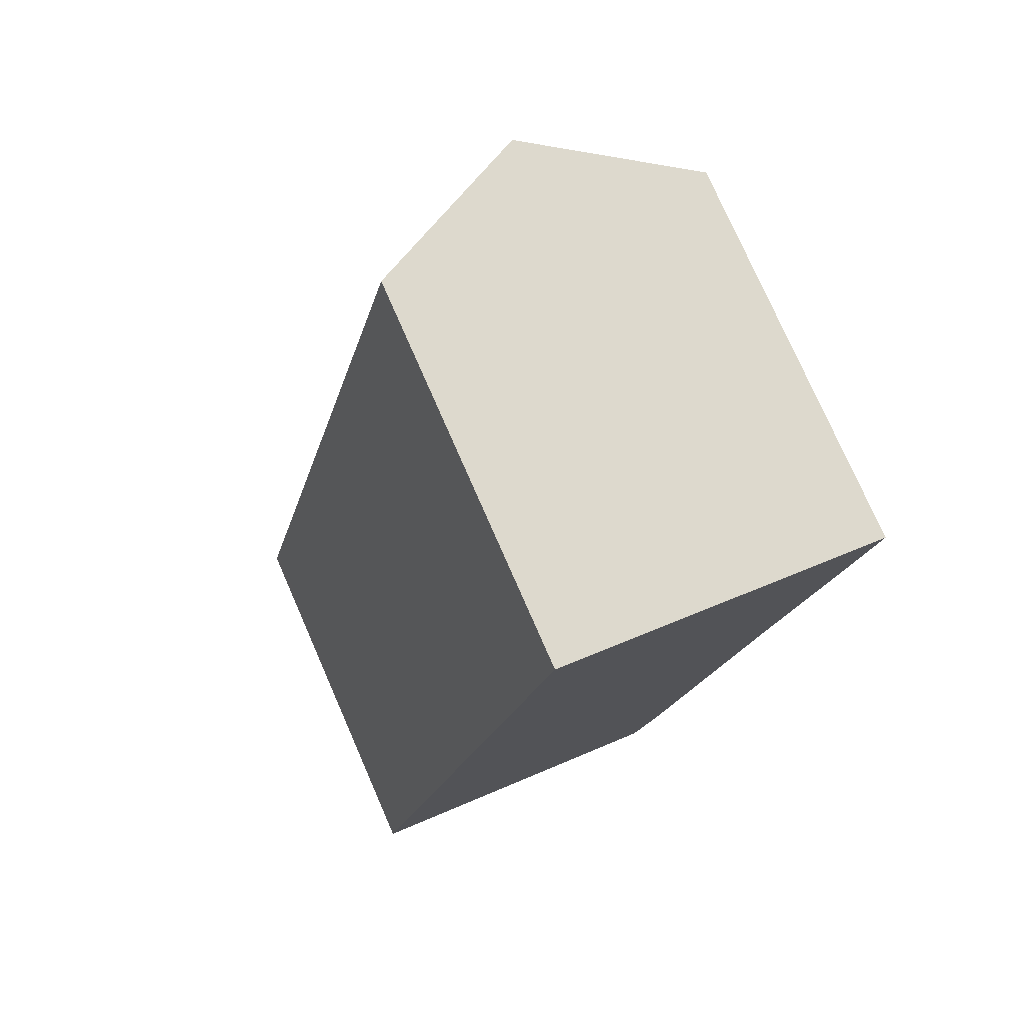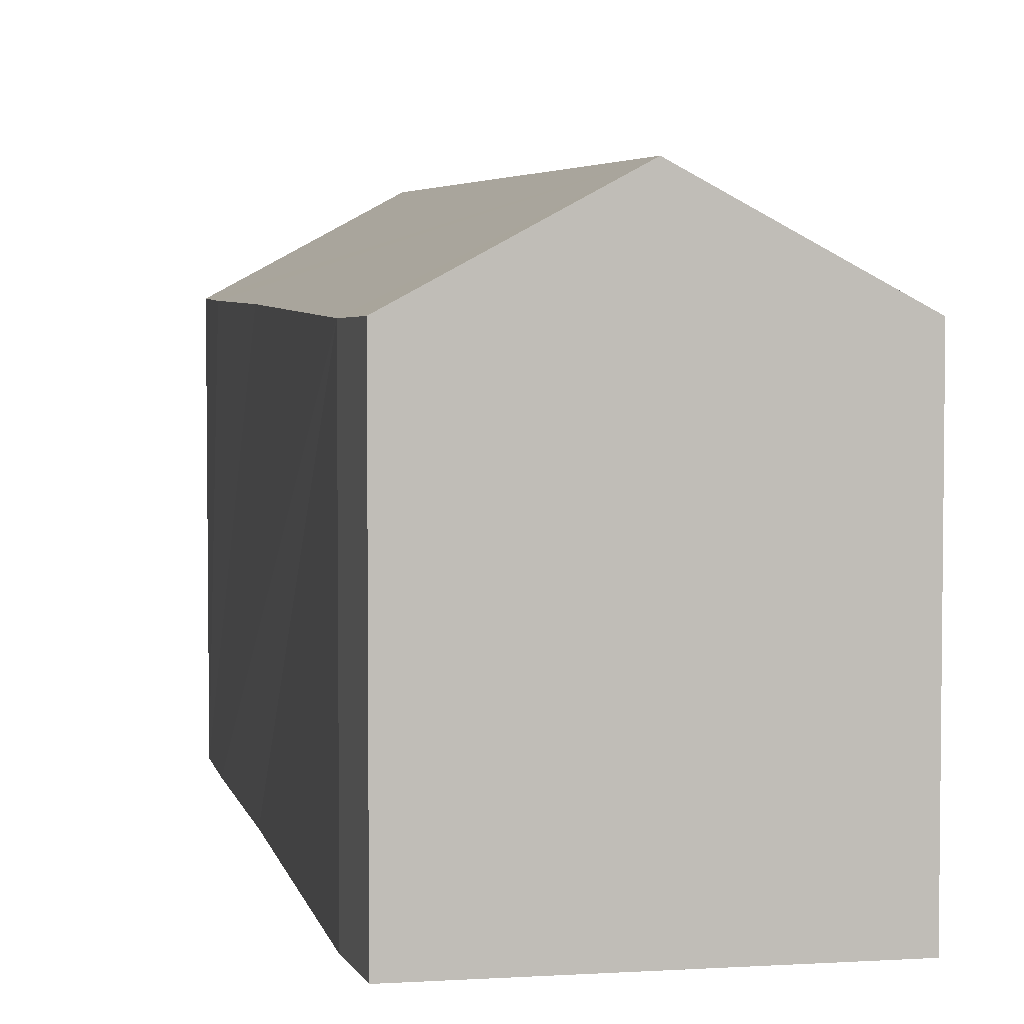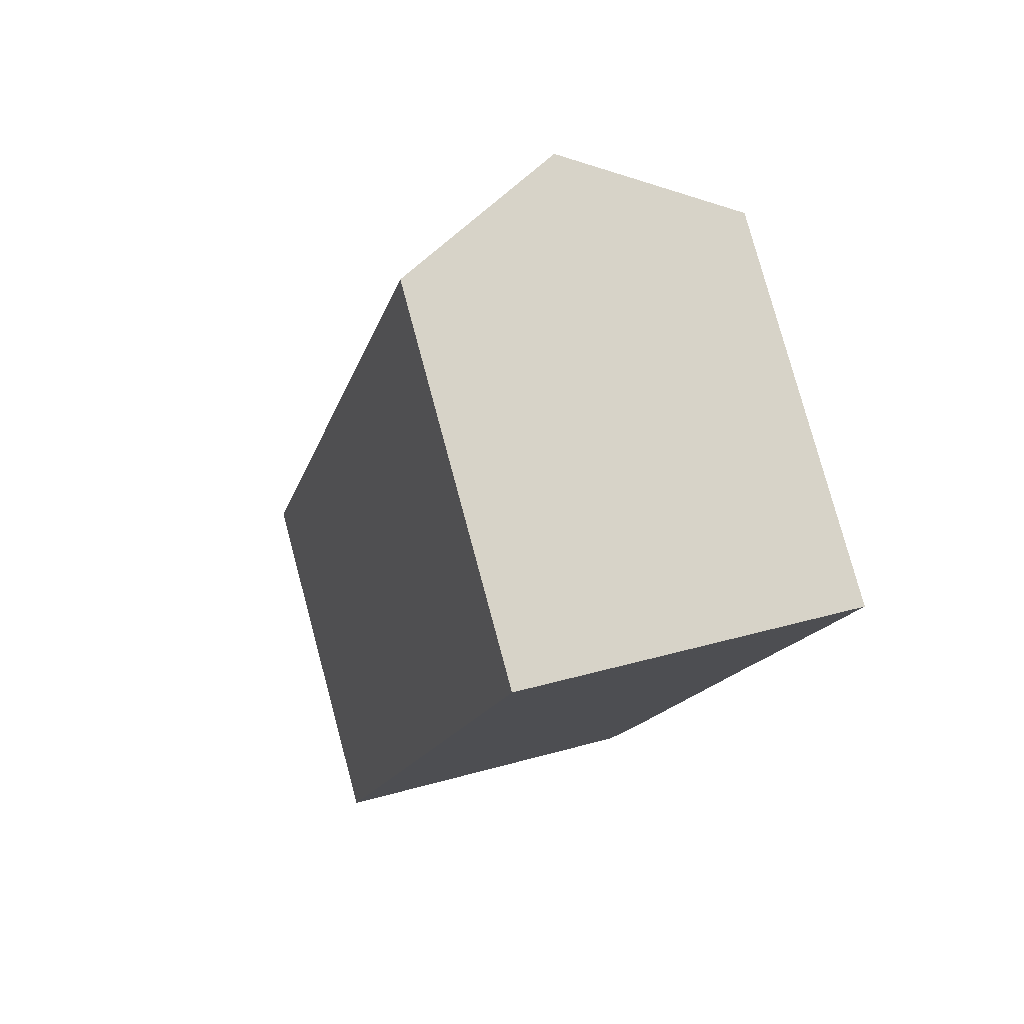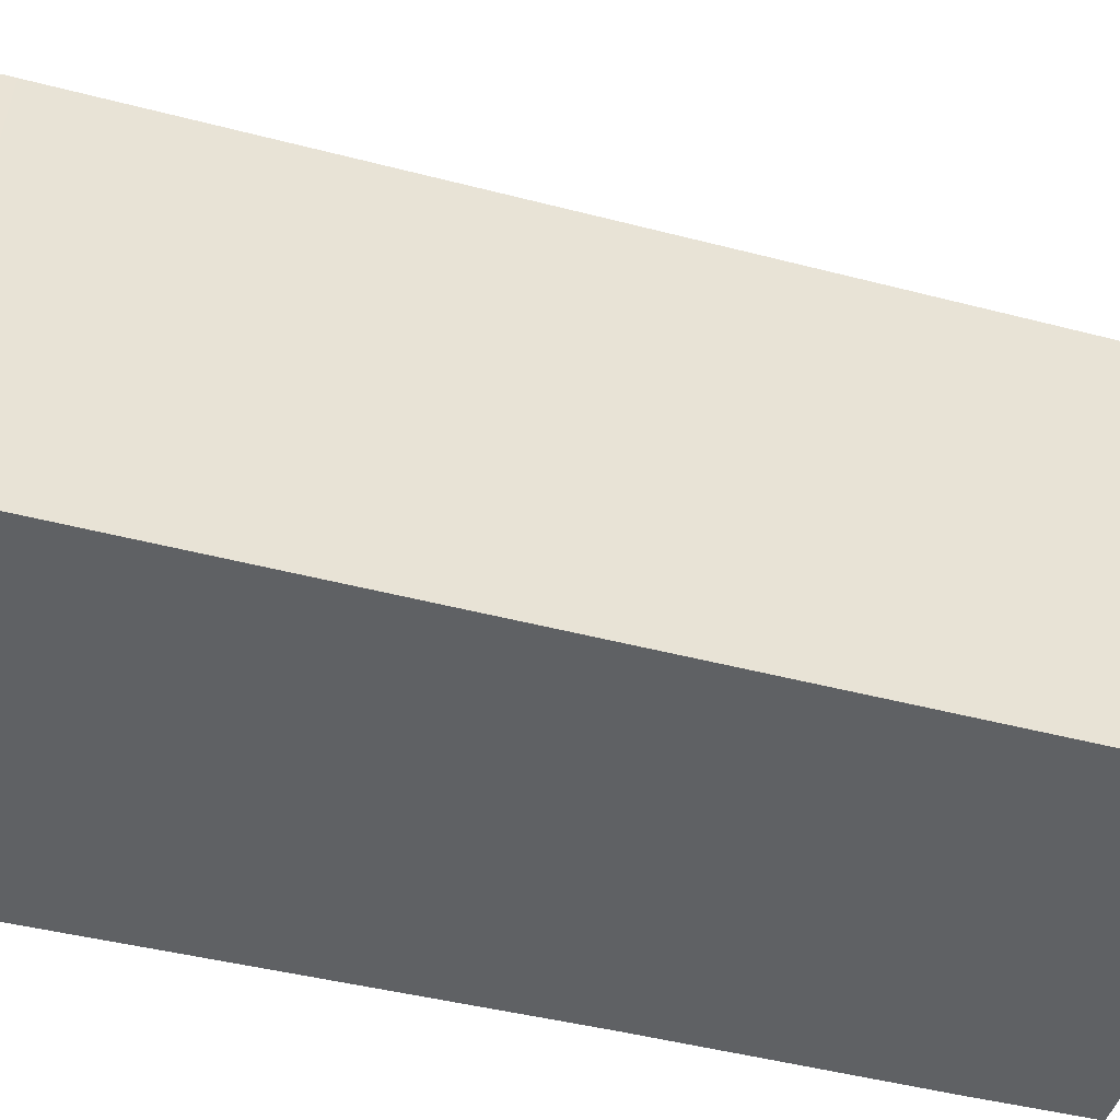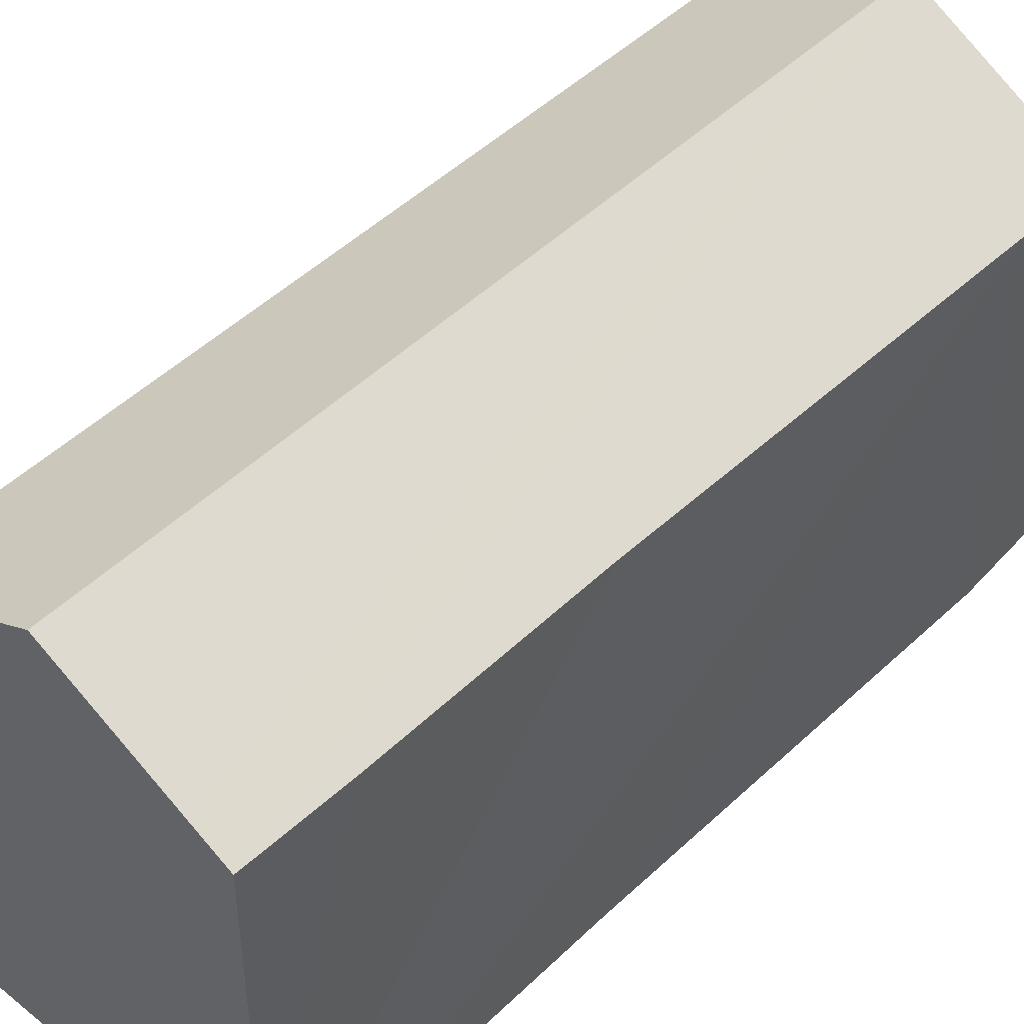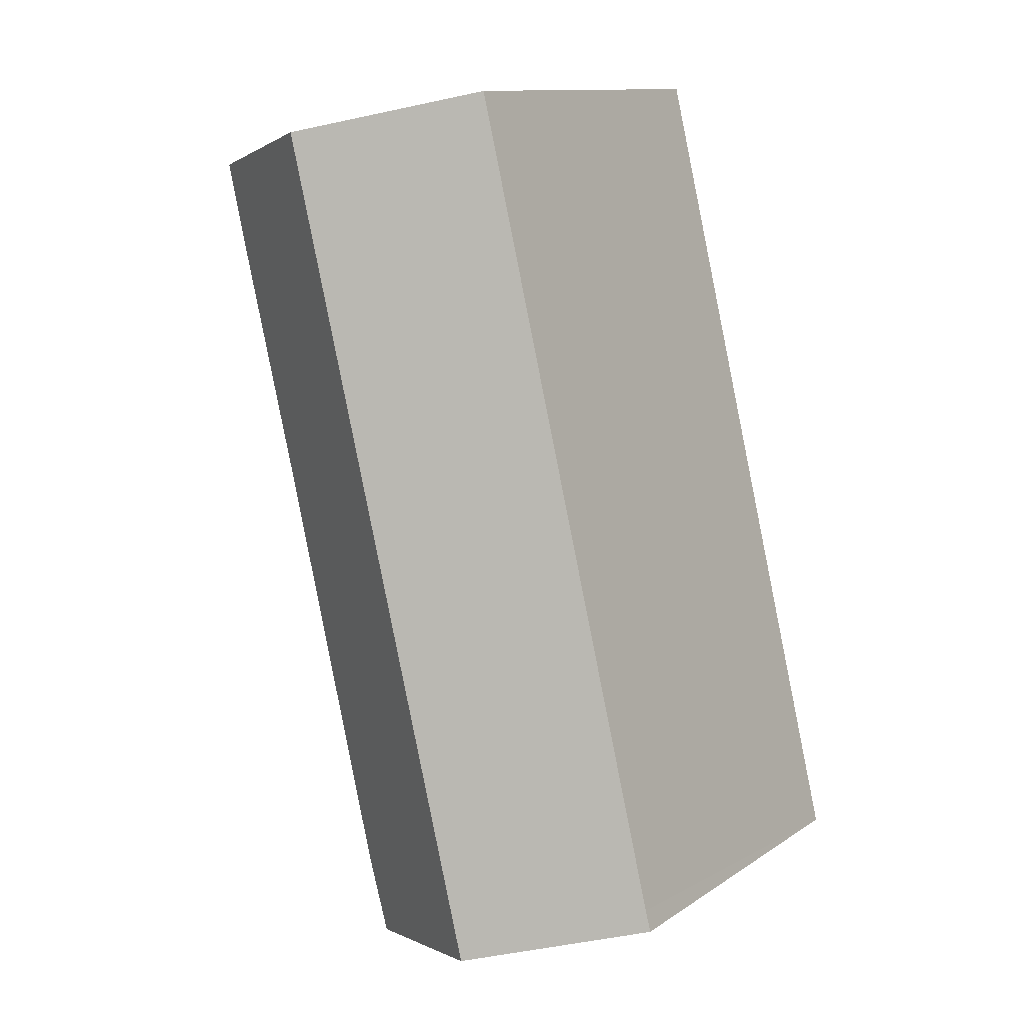
<metadata>
{"format":"obj","ext":"obj","renderer":"f3d","projection":"perspective","resolution":1024,"background":"white","views":[{"elev":77.0,"azim":-23.7,"up":"+Z"},{"elev":4.4,"azim":-178.3,"up":"+Y"},{"elev":79.0,"azim":-15.1,"up":"+Z"},{"elev":-45.6,"azim":-93.2,"up":"+Y"},{"elev":46.8,"azim":56.0,"up":"+Y"},{"elev":12.1,"azim":-146.0,"up":"+Z"}]}
</metadata>
<code>
v  3.886 10.95 -0.916
v  4.657 8.815 19.15
v  8.544 10.95 18.22
v  0.125 8.82 0.496
v  0 8.817 5.399e-16
v  11.51 9.324 17.52
v  12.27 8.903 17.33
v  11.75 8.883 15.02
v  10.46 8.878 9.709
v  8.266 8.789 -0.024
v  7.72 8.846 -1.819
v  7.72 1.114e-16 -1.819
v  8.266 1.47e-18 -0.024
v  12.27 -1.061e-15 17.33
v  11.75 -9.2e-16 15.02
v  10.46 -5.945e-16 9.709
v  0 0 0
v  3.886 5.609e-17 -0.916
v  4.657 -1.173e-15 19.15
v  0.125 -3.037e-17 0.496
v  8.544 -1.116e-15 18.22
v  11.51 -1.073e-15 17.52
g defaultobject
f 1 2 3
f 2 1 4
f 4 1 5
f 6 1 3
f 1 6 7
f 1 7 8
f 1 8 9
f 1 9 10
f 1 10 11
f 10 12 11
f 12 10 13
f 14 8 7
f 8 14 9
f 9 14 10
f 10 14 15
f 10 15 16
f 10 16 13
f 11 5 1
f 5 11 12
f 5 12 17
f 17 12 18
f 17 4 5
f 4 17 2
f 2 17 19
f 19 17 20
f 19 3 2
f 3 19 6
f 6 19 7
f 7 19 21
f 7 21 14
f 14 21 22
f 20 21 19
f 21 20 22
f 22 20 14
f 14 20 15
f 15 20 16
f 16 20 13
f 13 20 17
f 13 17 18
f 13 18 12

</code>
